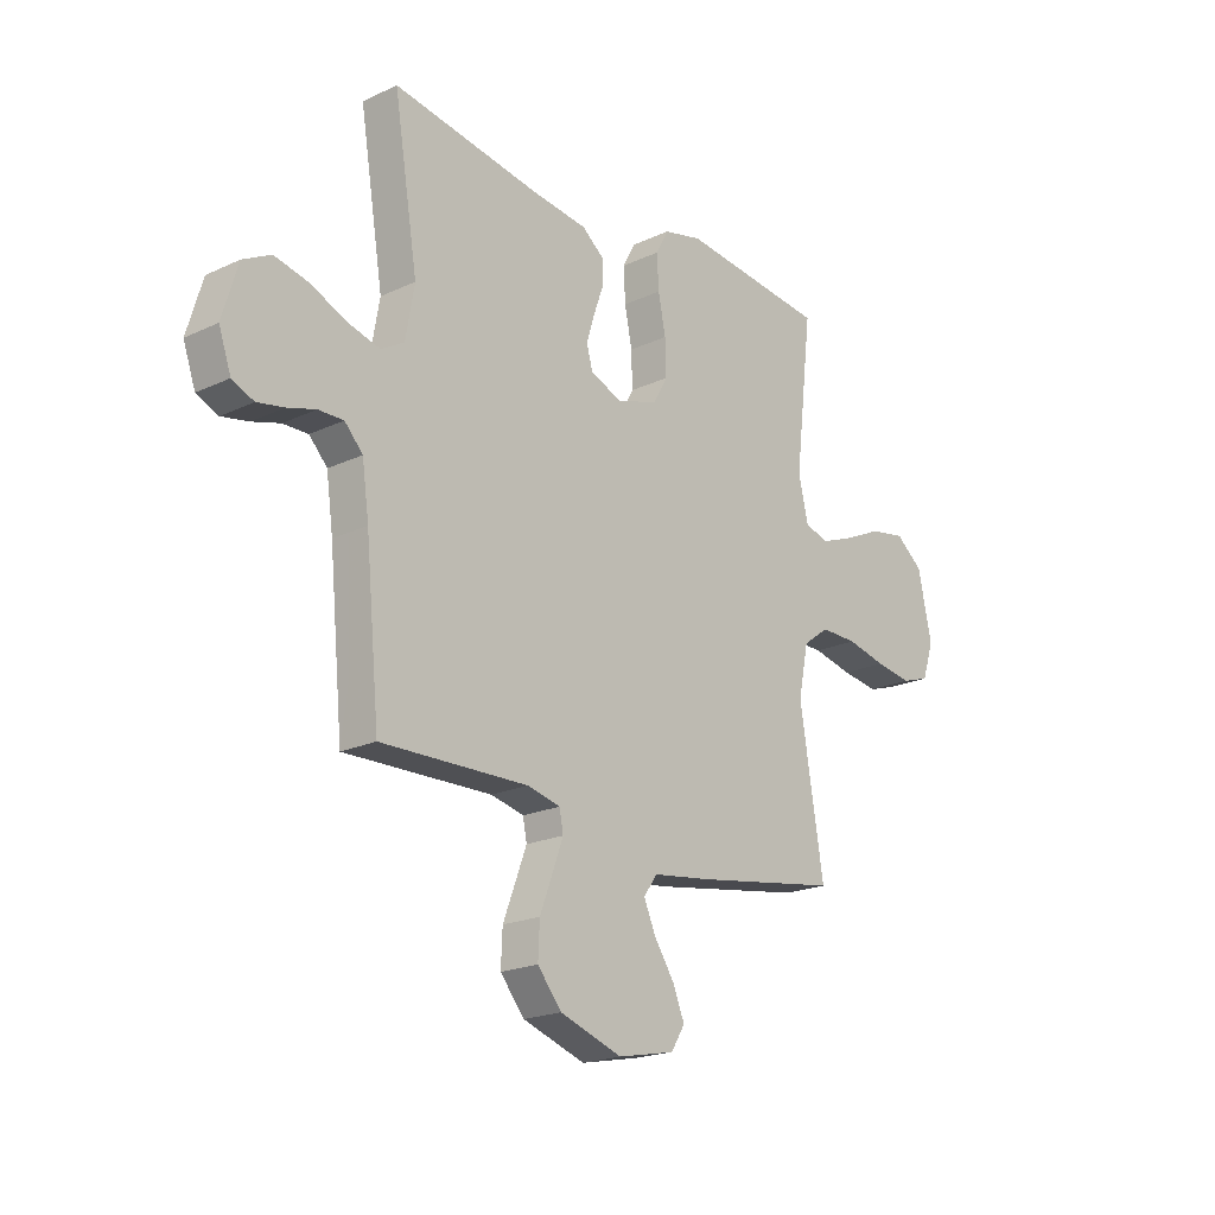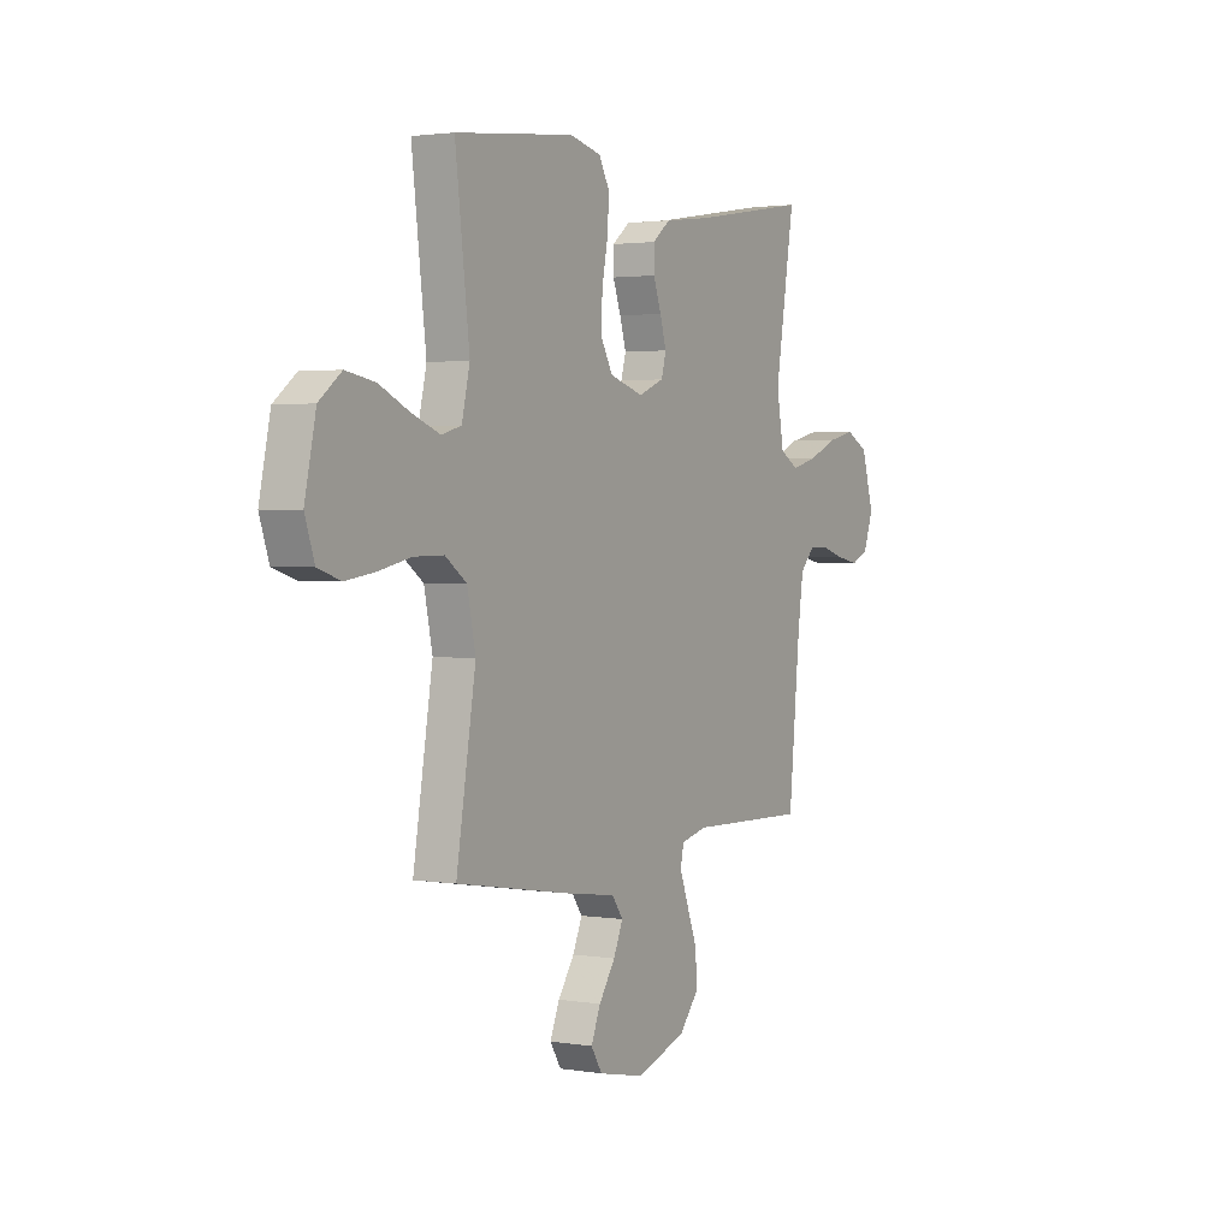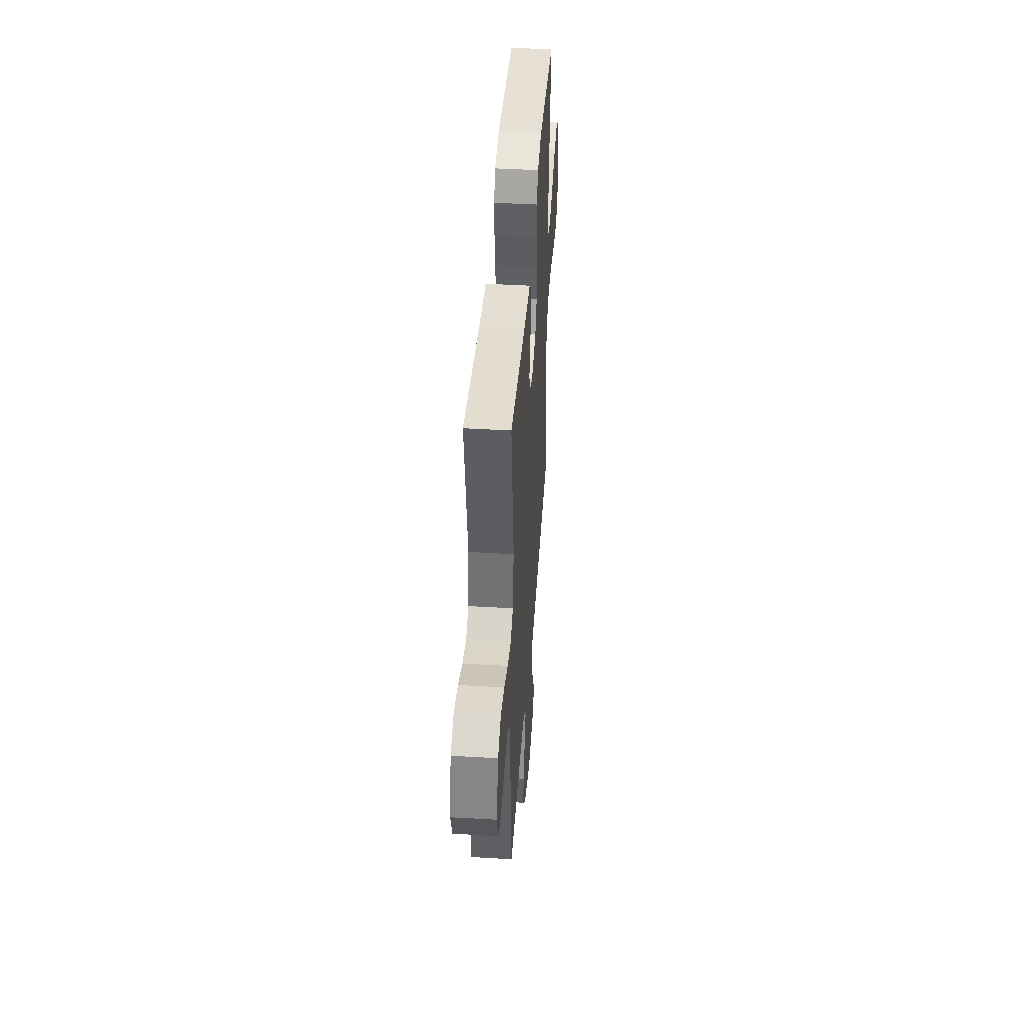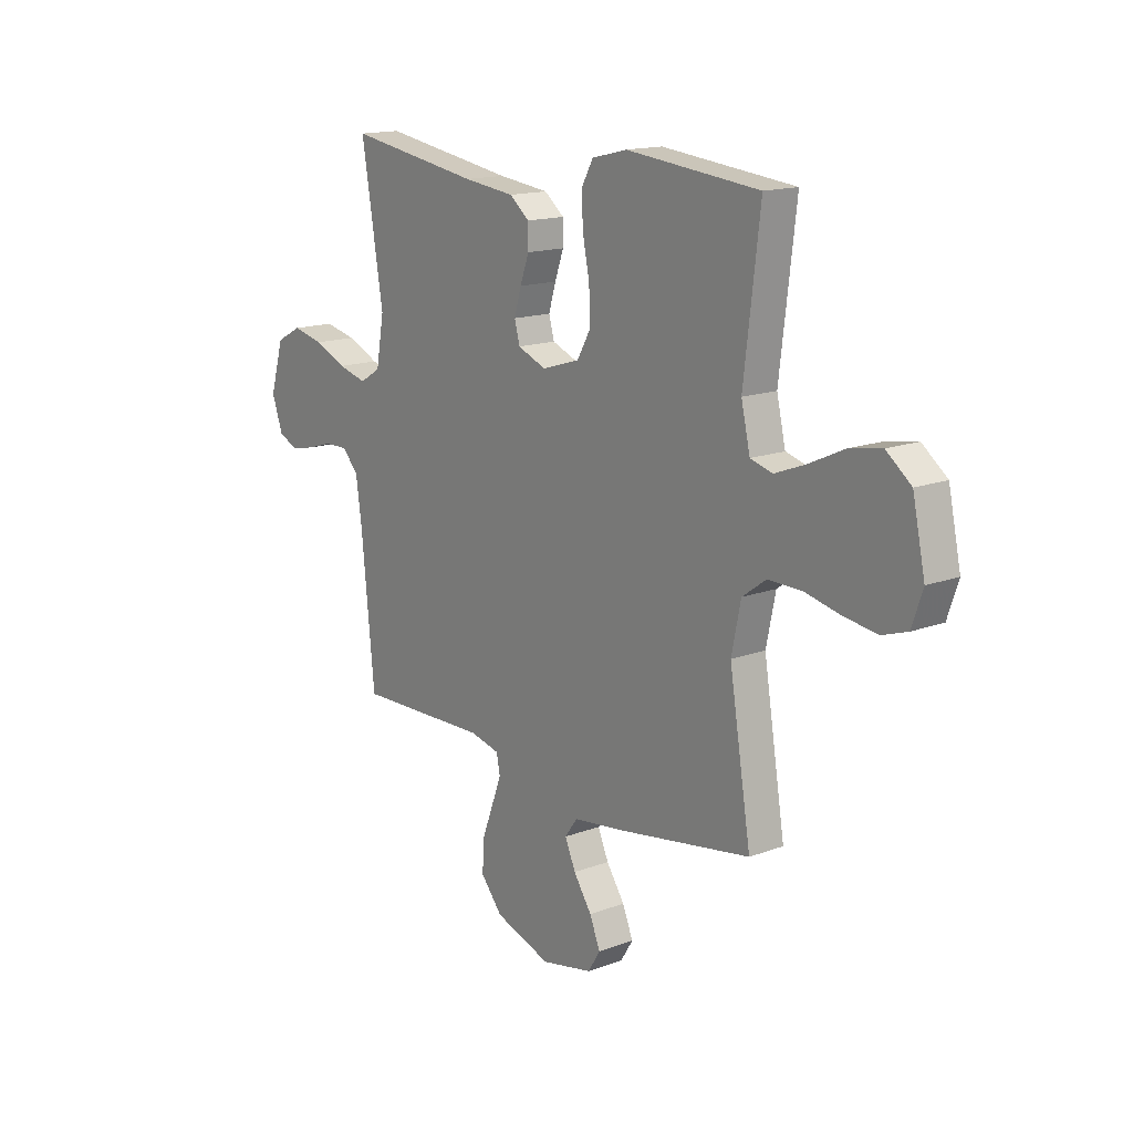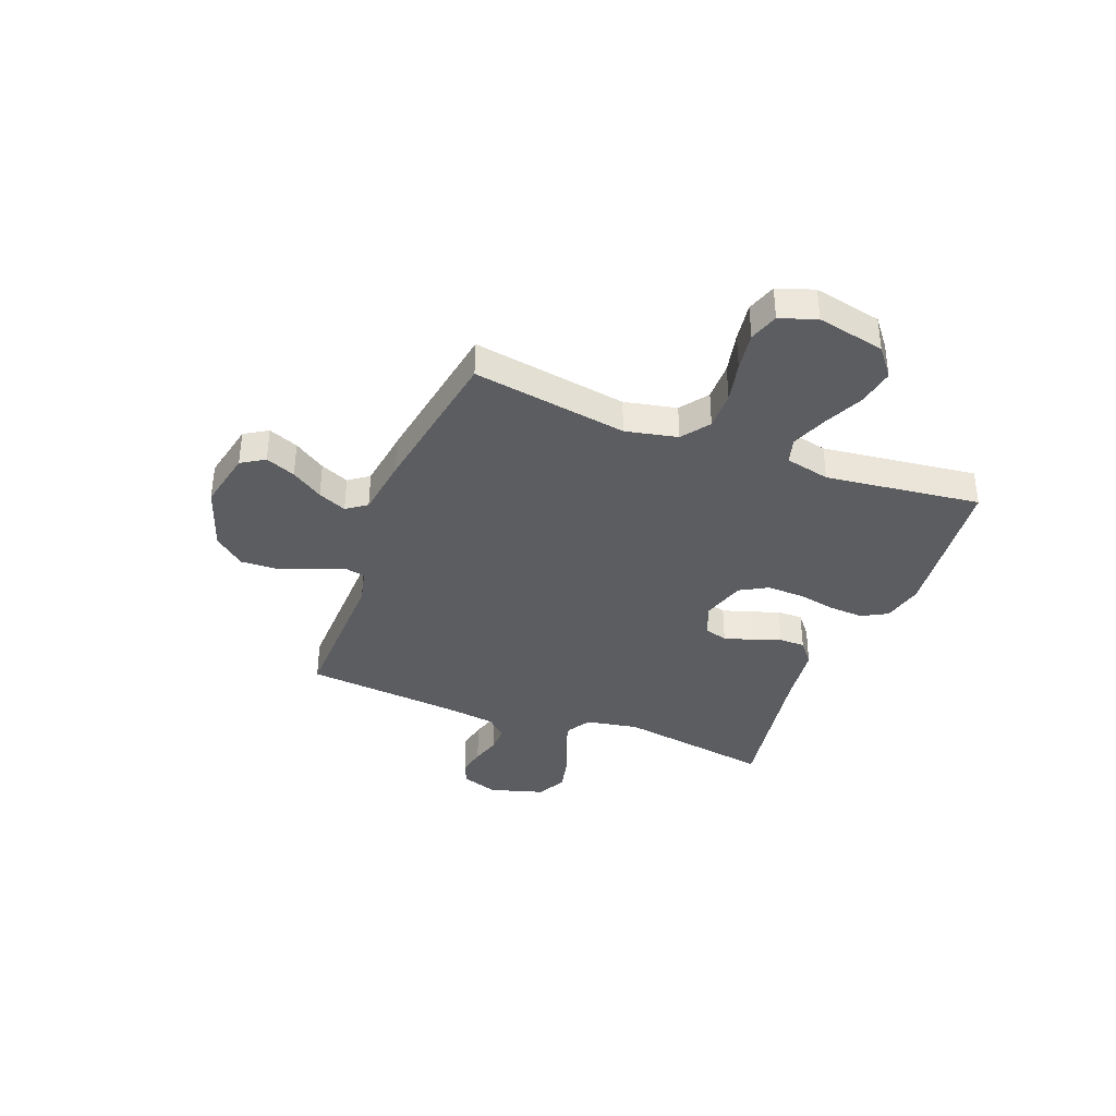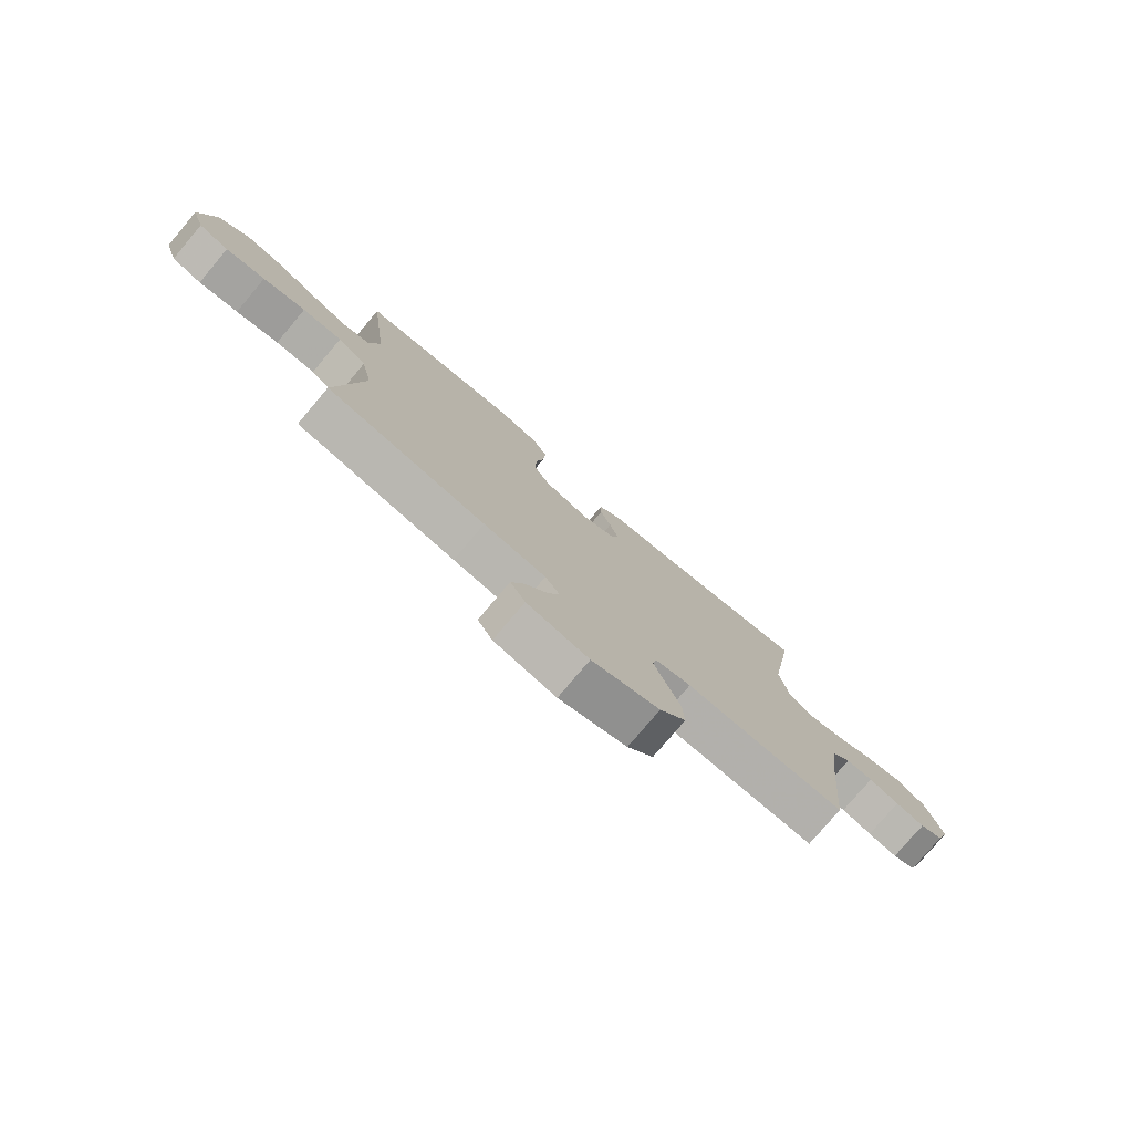
<metadata>
{"format":"obj","ext":"obj","renderer":"f3d","projection":"perspective","resolution":1024,"background":"white","views":[{"elev":-20.3,"azim":130.5,"up":"+Z"},{"elev":2.1,"azim":-59.9,"up":"+Z"},{"elev":43.9,"azim":94.0,"up":"+Z"},{"elev":15.4,"azim":-128.4,"up":"+Z"},{"elev":-37.1,"azim":-111.0,"up":"+Y"},{"elev":-77.9,"azim":-40.2,"up":"+Z"}]}
</metadata>
<code>
v -0.5 0.07 -0.5
v -0.451 0.07 -0.2
v -0.472 0.07 -0.099
v -0.526 0.07 -0.06
v -0.601 0.07 -0.061
v -0.682 0.07 -0.079
v -0.757 0.07 -0.09
v -0.814 0.07 -0.071
v -0.838 0.07 0
v -0.81 0.07 0.131
v -0.754 0.07 0.175
v -0.681 0.07 0.162
v -0.604 0.07 0.126
v -0.534 0.07 0.099
v -0.484 0.07 0.113
v -0.464 0.07 0.2
v -0.5 0.07 0.5
v -0.2 0.07 0.532
v -0.121 0.07 0.513
v -0.094 0.07 0.464
v -0.098 0.07 0.396
v -0.113 0.07 0.321
v -0.115 0.07 0.25
v -0.085 0.07 0.197
v 0 0.07 0.171
v 0.064 0.07 0.197
v 0.076 0.07 0.241
v 0.06 0.07 0.295
v 0.04 0.07 0.351
v 0.04 0.07 0.401
v 0.085 0.07 0.437
v 0.2 0.07 0.451
v 0.5 0.07 0.5
v 0.451 0.07 0.2
v 0.469 0.07 0.098
v 0.516 0.07 0.07
v 0.581 0.07 0.087
v 0.654 0.07 0.119
v 0.724 0.07 0.135
v 0.781 0.07 0.105
v 0.812 0.07 0
v 0.787 0.07 -0.071
v 0.743 0.07 -0.09
v 0.688 0.07 -0.079
v 0.631 0.07 -0.062
v 0.58 0.07 -0.061
v 0.543 0.07 -0.1
v 0.529 0.07 -0.2
v 0.5 0.07 -0.5
v 0.2 0.07 -0.493
v 0.133 0.07 -0.509
v 0.125 0.07 -0.55
v 0.147 0.07 -0.609
v 0.173 0.07 -0.677
v 0.176 0.07 -0.745
v 0.127 0.07 -0.804
v 0 0.07 -0.847
v -0.116 0.07 -0.823
v -0.144 0.07 -0.778
v -0.12 0.07 -0.72
v -0.079 0.07 -0.659
v -0.055 0.07 -0.604
v -0.083 0.07 -0.565
v -0.2 0.07 -0.549
v -0.5 0 -0.5
v -0.451 0 -0.2
v -0.472 0 -0.099
v -0.526 0 -0.06
v -0.601 0 -0.061
v -0.682 0 -0.079
v -0.757 0 -0.09
v -0.814 0 -0.071
v -0.838 0 0
v -0.81 0 0.131
v -0.754 0 0.175
v -0.681 0 0.162
v -0.604 0 0.126
v -0.534 0 0.099
v -0.484 0 0.113
v -0.464 0 0.2
v -0.5 0 0.5
v -0.2 0 0.532
v -0.121 0 0.513
v -0.094 0 0.464
v -0.098 0 0.396
v -0.113 0 0.321
v -0.115 0 0.25
v -0.085 0 0.197
v 0 0 0.171
v 0.064 0 0.197
v 0.076 0 0.241
v 0.06 0 0.295
v 0.04 0 0.351
v 0.04 0 0.401
v 0.085 0 0.437
v 0.2 0 0.451
v 0.5 0 0.5
v 0.451 0 0.2
v 0.469 0 0.098
v 0.516 0 0.07
v 0.581 0 0.087
v 0.654 0 0.119
v 0.724 0 0.135
v 0.781 0 0.105
v 0.812 0 0
v 0.787 0 -0.071
v 0.743 0 -0.09
v 0.688 0 -0.079
v 0.631 0 -0.062
v 0.58 0 -0.061
v 0.543 0 -0.1
v 0.529 0 -0.2
v 0.5 0 -0.5
v 0.2 0 -0.493
v 0.133 0 -0.509
v 0.125 0 -0.55
v 0.147 0 -0.609
v 0.173 0 -0.677
v 0.176 0 -0.745
v 0.127 0 -0.804
v 0 0 -0.847
v -0.116 0 -0.823
v -0.144 0 -0.778
v -0.12 0 -0.72
v -0.079 0 -0.659
v -0.055 0 -0.604
v -0.083 0 -0.565
v -0.2 0 -0.549
f 63 64 1 2
f 58 59 60 61
f 58 61 62
f 57 58 62
f 56 57 62
f 53 54 55 56
f 52 53 56 62
f 51 52 62 63
f 48 49 50
f 47 48 50 51
f 46 47 51 63
f 42 43 44 45
f 40 41 42 45
f 40 45 46
f 37 38 39 40
f 36 37 40 46
f 35 36 46 63
f 32 33 34
f 28 29 30 31
f 27 28 31 32
f 26 27 32 34
f 19 20 21 22
f 19 22 23
f 16 17 18 19
f 15 16 19 23
f 10 11 12 13
f 10 13 14
f 9 10 14
f 8 9 14 15
f 5 6 7 8
f 35 63 2 3
f 25 26 34 35
f 25 35 3 4
f 24 25 4 5
f 15 23 24
f 5 8 15 24
f 66 65 128 127
f 125 124 123 122
f 126 125 122
f 126 122 121
f 126 121 120
f 120 119 118 117
f 126 120 117 116
f 127 126 116 115
f 114 113 112
f 115 114 112 111
f 127 115 111 110
f 109 108 107 106
f 109 106 105 104
f 110 109 104
f 104 103 102 101
f 110 104 101 100
f 127 110 100 99
f 98 97 96
f 95 94 93 92
f 96 95 92 91
f 98 96 91 90
f 86 85 84 83
f 87 86 83
f 83 82 81 80
f 87 83 80 79
f 77 76 75 74
f 78 77 74
f 78 74 73
f 79 78 73 72
f 72 71 70 69
f 67 66 127 99
f 99 98 90 89
f 68 67 99 89
f 69 68 89 88
f 88 87 79
f 88 79 72 69
f 1 65 66 2
f 2 66 67 3
f 3 67 68 4
f 4 68 69 5
f 5 69 70 6
f 6 70 71 7
f 7 71 72 8
f 8 72 73 9
f 9 73 74 10
f 10 74 75 11
f 11 75 76 12
f 12 76 77 13
f 13 77 78 14
f 14 78 79 15
f 15 79 80 16
f 16 80 81 17
f 17 81 82 18
f 18 82 83 19
f 19 83 84 20
f 20 84 85 21
f 21 85 86 22
f 22 86 87 23
f 23 87 88 24
f 24 88 89 25
f 25 89 90 26
f 26 90 91 27
f 27 91 92 28
f 28 92 93 29
f 29 93 94 30
f 30 94 95 31
f 31 95 96 32
f 32 96 97 33
f 33 97 98 34
f 34 98 99 35
f 35 99 100 36
f 36 100 101 37
f 37 101 102 38
f 38 102 103 39
f 39 103 104 40
f 40 104 105 41
f 41 105 106 42
f 42 106 107 43
f 43 107 108 44
f 44 108 109 45
f 45 109 110 46
f 46 110 111 47
f 47 111 112 48
f 48 112 113 49
f 49 113 114 50
f 50 114 115 51
f 51 115 116 52
f 52 116 117 53
f 53 117 118 54
f 54 118 119 55
f 55 119 120 56
f 56 120 121 57
f 57 121 122 58
f 58 122 123 59
f 59 123 124 60
f 60 124 125 61
f 61 125 126 62
f 62 126 127 63
f 63 127 128 64
f 64 128 65 1

</code>
